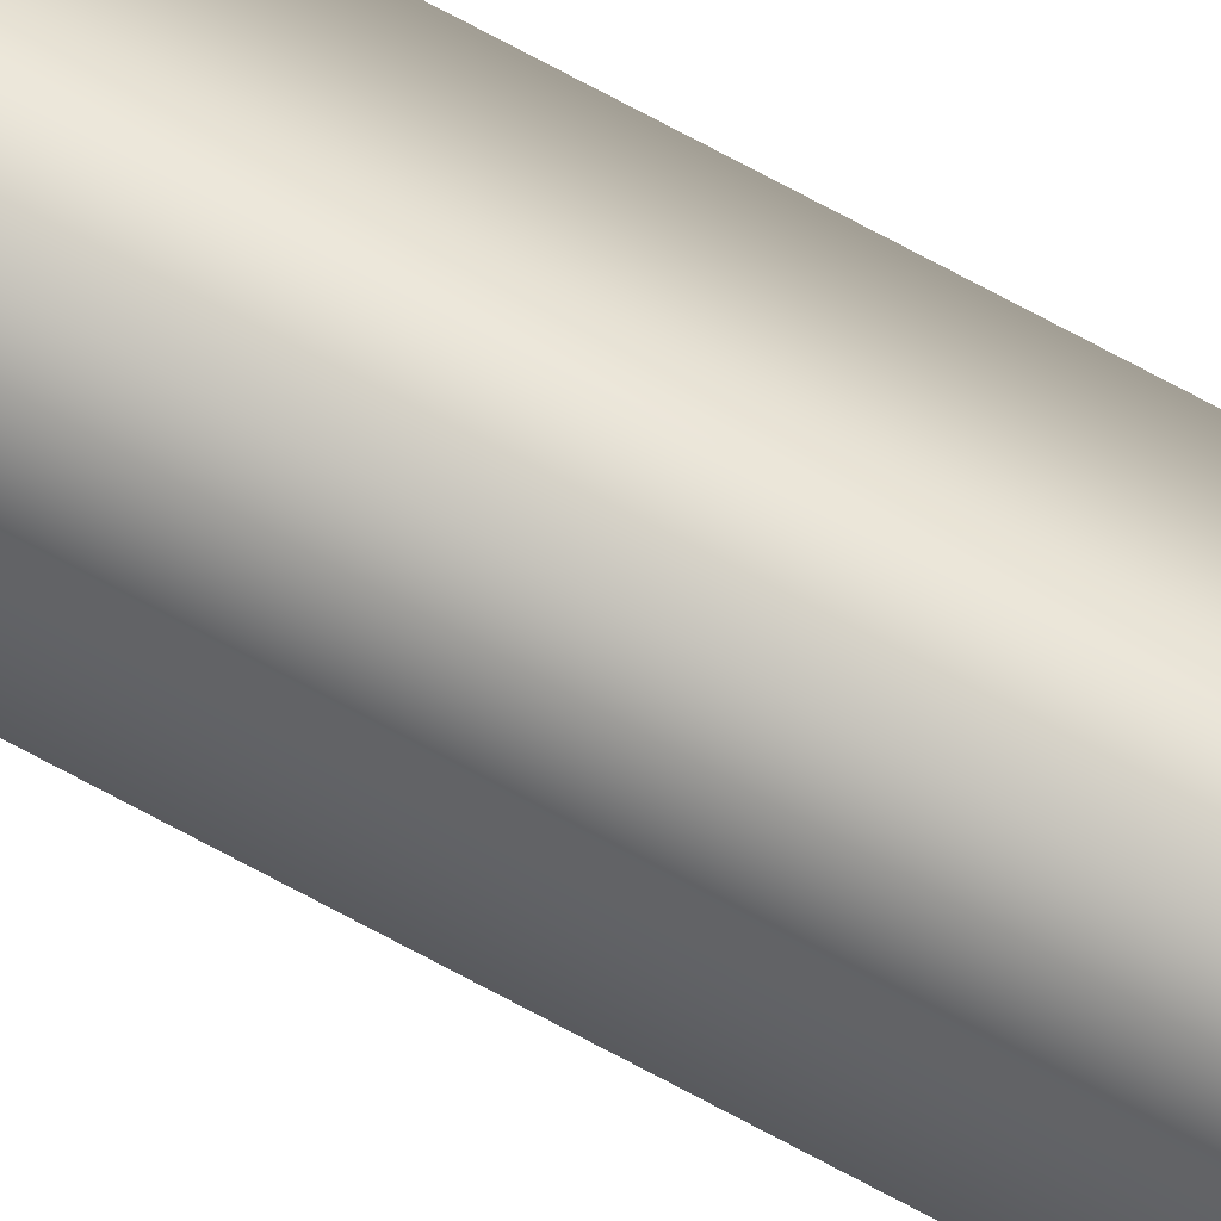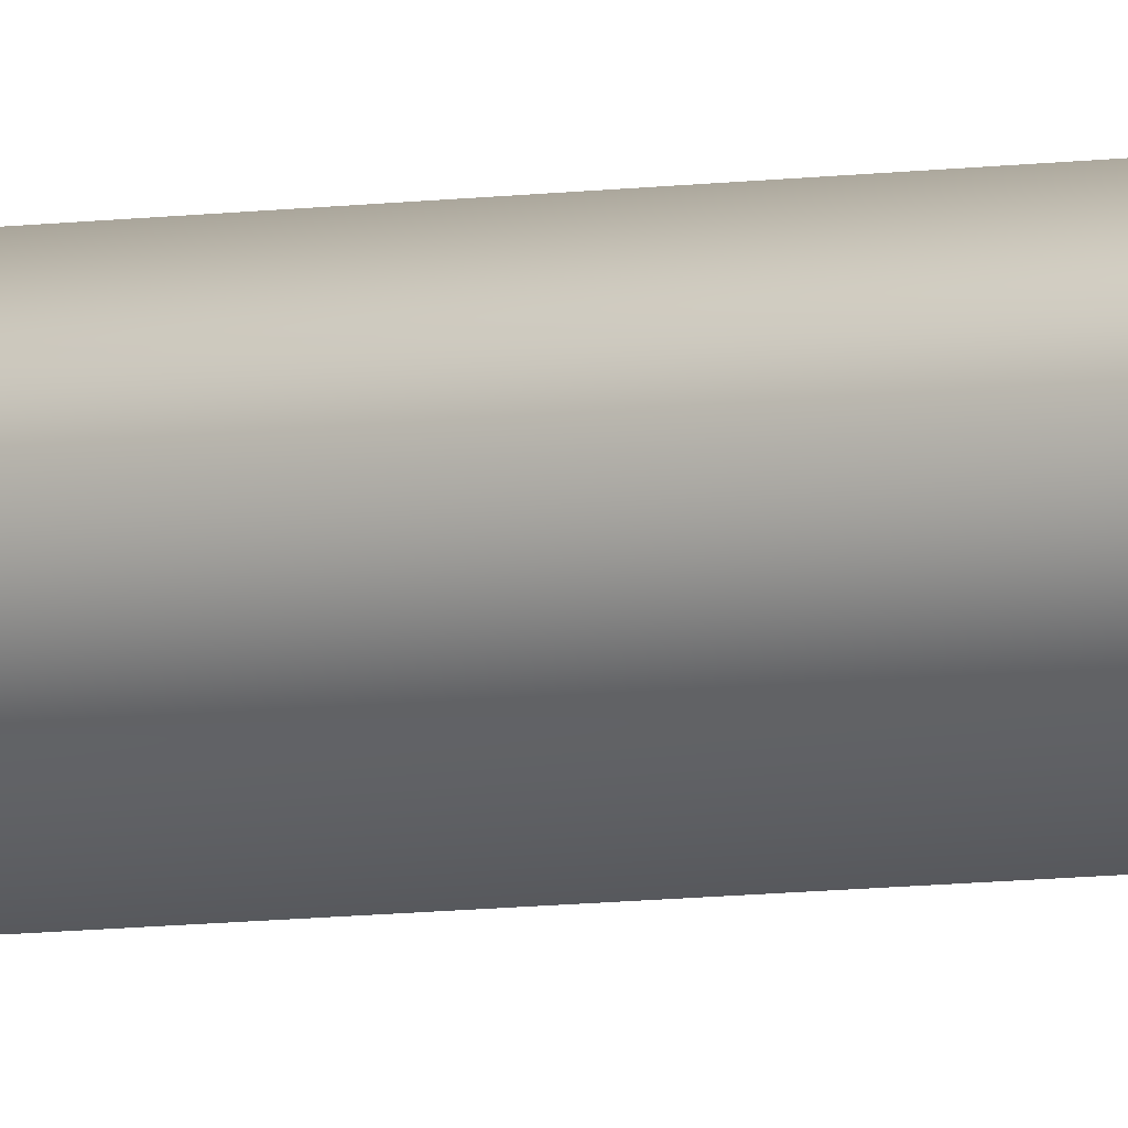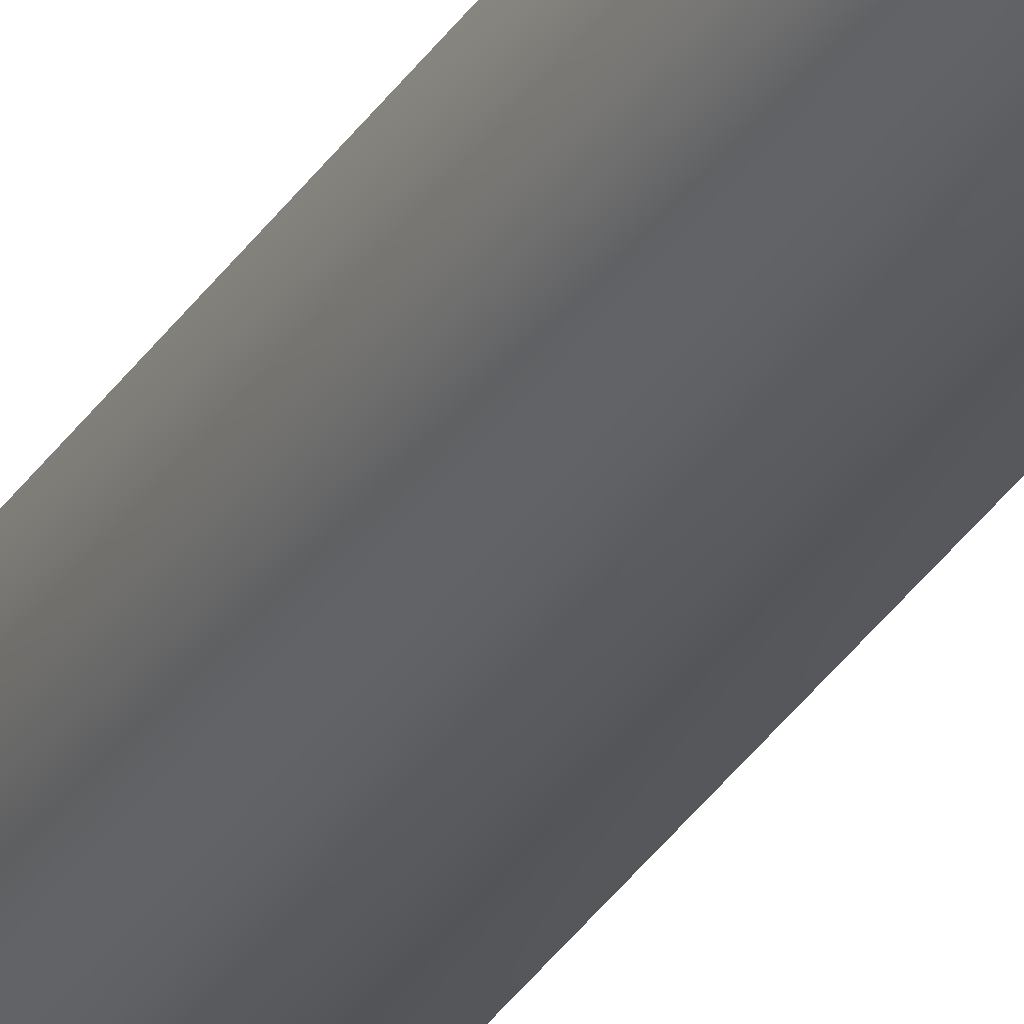
<metadata>
{"format":"obj","ext":"obj","renderer":"f3d","projection":"perspective","resolution":1024,"background":"white","views":[{"elev":72.6,"azim":118.3,"up":"+Z"},{"elev":-5.7,"azim":119.8,"up":"+Z"},{"elev":-27.5,"azim":-23.9,"up":"+Z"}]}
</metadata>
<code>
g Shard08
v 0.01037 3.136 0.03377
v 0.04448 3.136 -0.000342
v 0.02165 3.136 -0.04829
v 0.04448 -0.003926 -0.000343
v -0.04425 -0.003926 0.01164
v -0.04425 3.136 0.01164
v 0.02165 -0.003926 -0.04829
v -0.0295 3.136 -0.04267
v 0.01037 -0.003926 0.03377
v -0.0295 -0.003926 -0.04267
f 1 2 3
f 4 3 2
f 5 1 6
f 7 8 3
f 9 2 1
f 10 6 8
f 3 8 1
f 8 6 1
f 4 7 3
f 5 9 1
f 7 10 8
f 9 4 2
f 10 5 6

</code>
